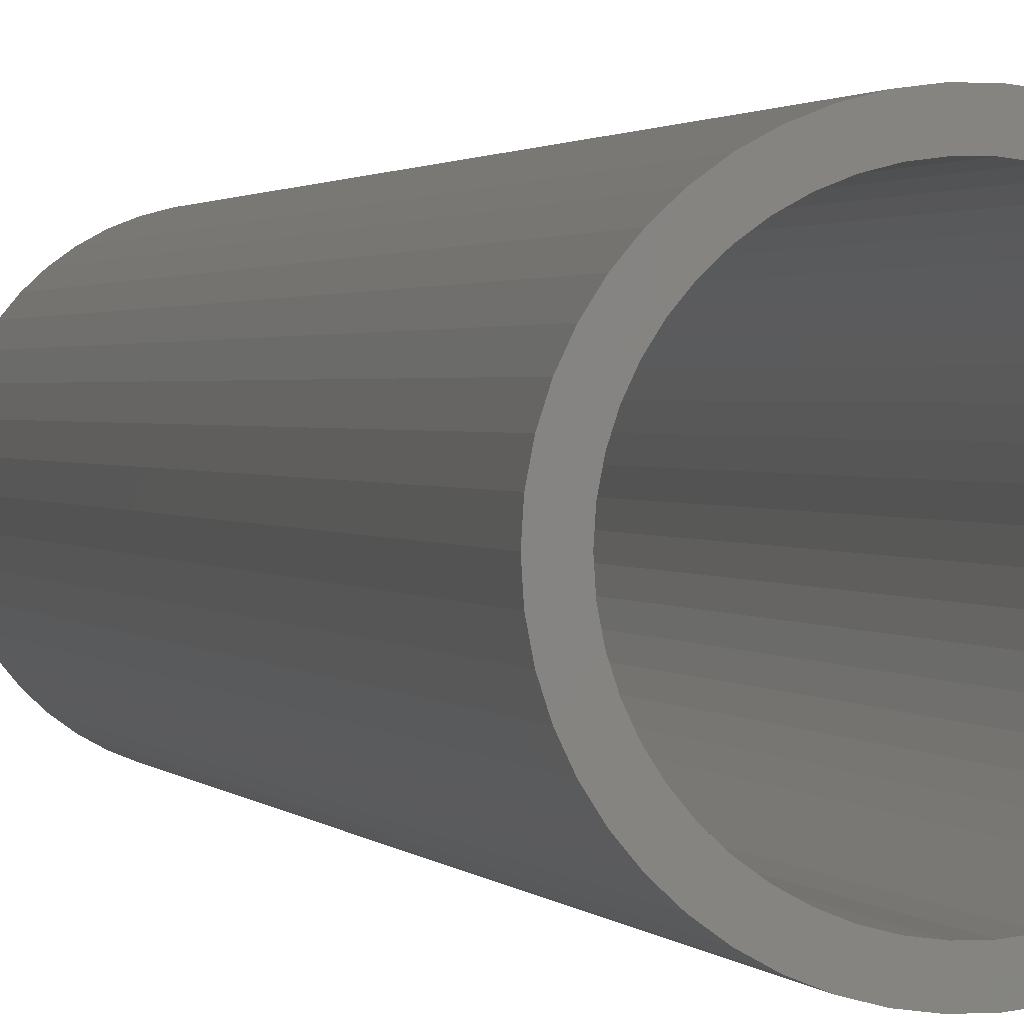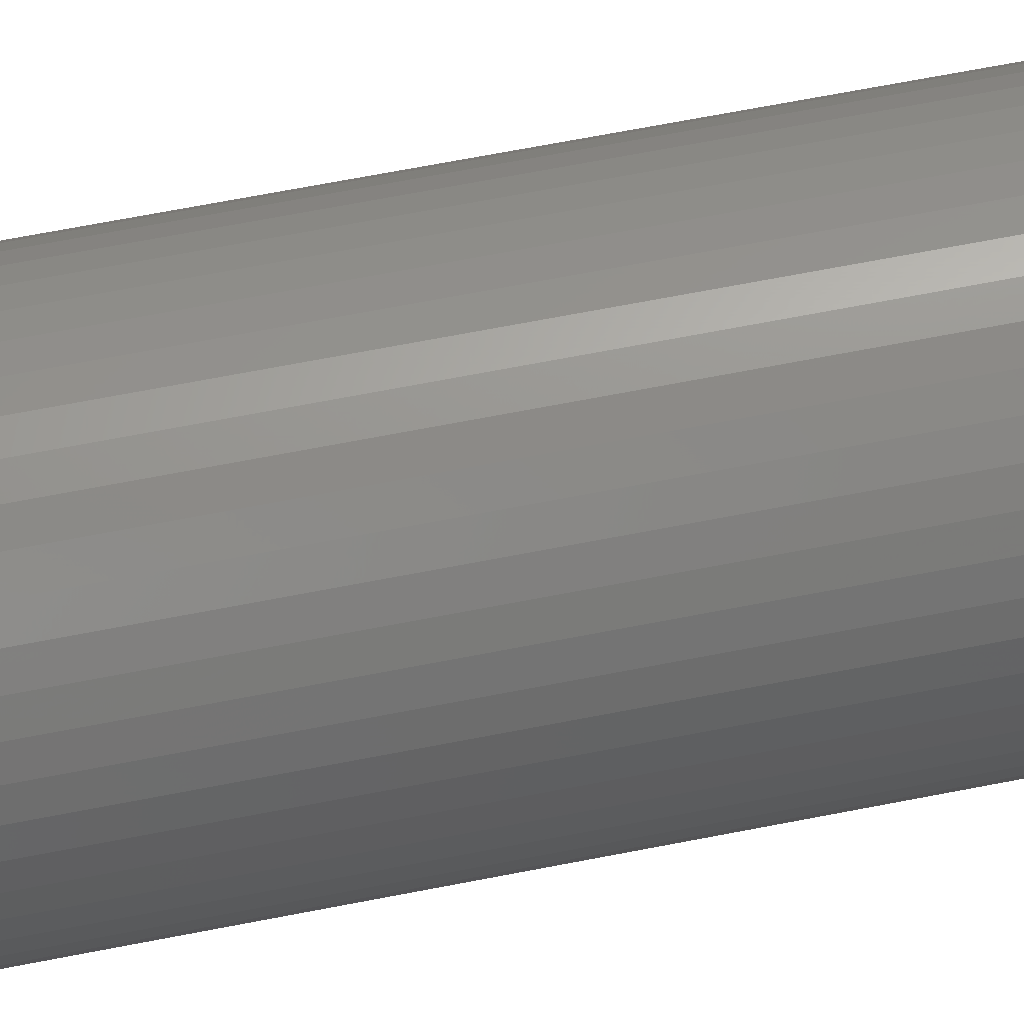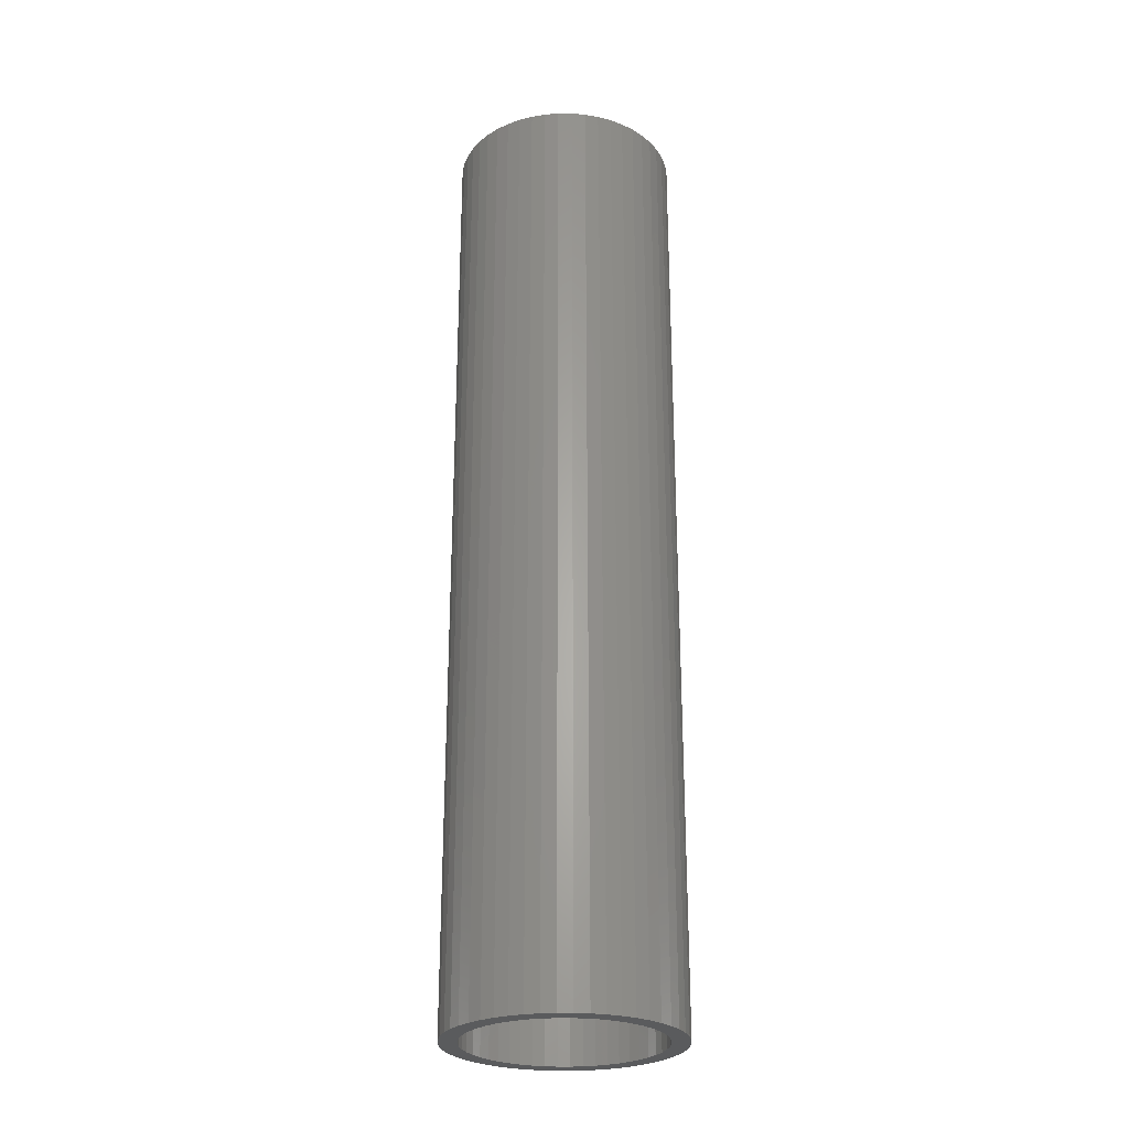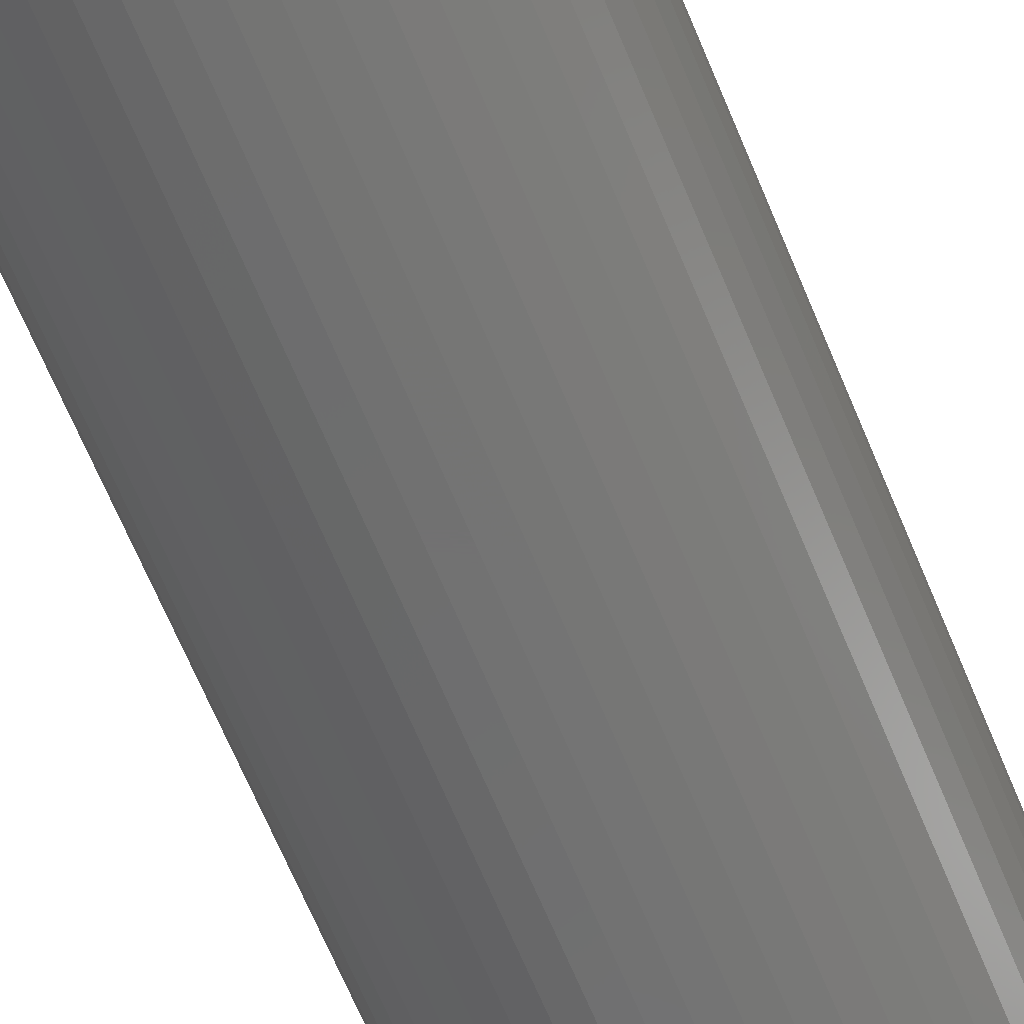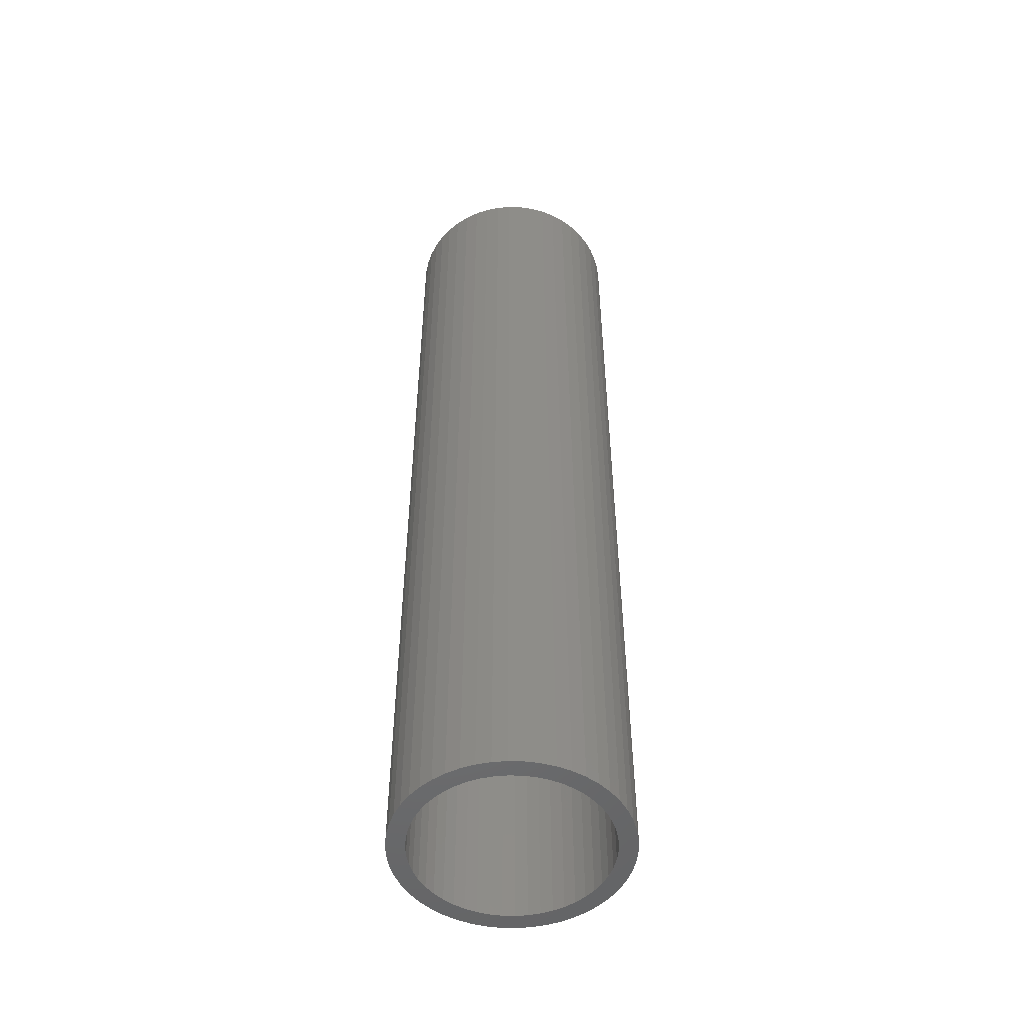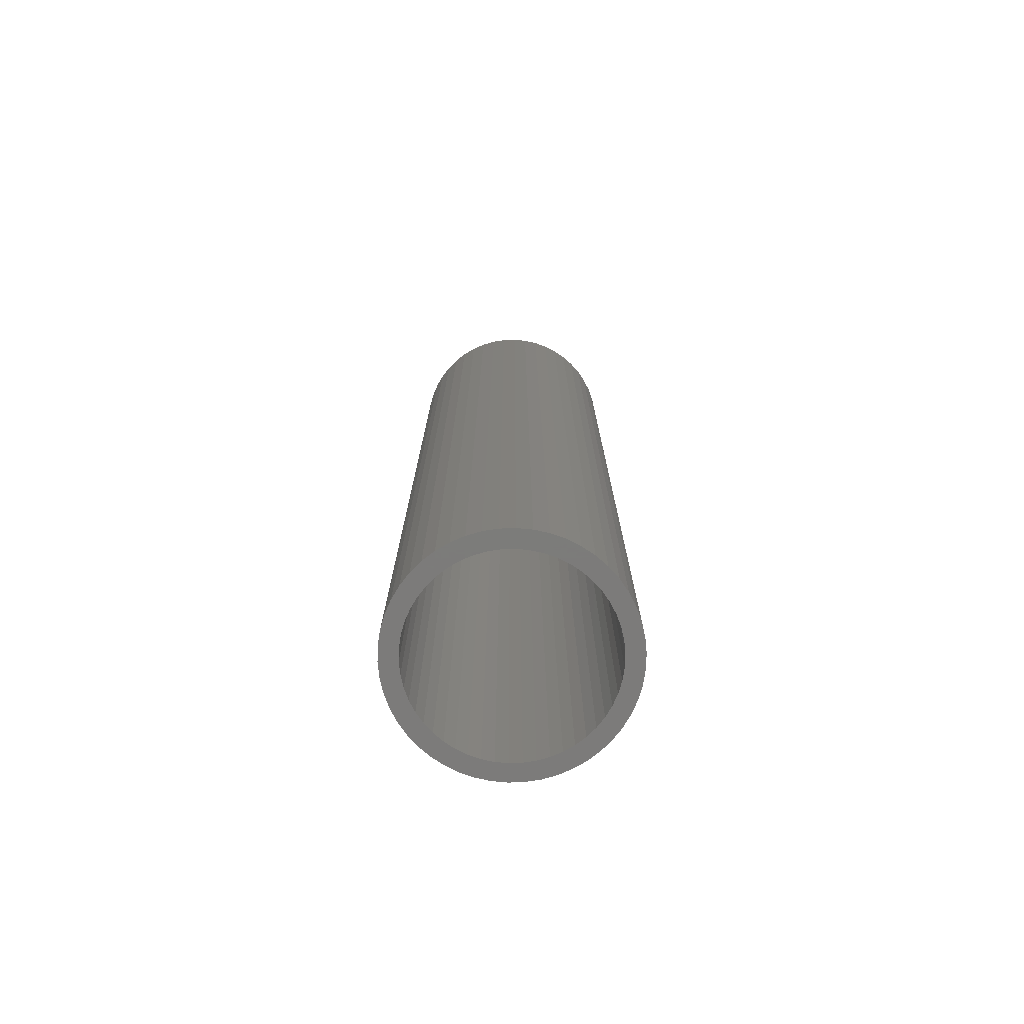
<metadata>
{"format":"stl","ext":"stl","renderer":"f3d","projection":"perspective","resolution":1024,"background":"white","views":[{"elev":1.1,"azim":-13.6,"up":"+Y"},{"elev":63.7,"azim":78.6,"up":"+Y"},{"elev":-26.6,"azim":122.1,"up":"+Z"},{"elev":-63.3,"azim":-158.0,"up":"+Y"},{"elev":-51.0,"azim":-153.1,"up":"+Z"},{"elev":-75.1,"azim":81.1,"up":"+Z"}]}
</metadata>
<code>
# stl→obj: 200 verts, 400 faces
v 4.75 0 20
v 4.713 0.5953 -20
v 4.713 0.5953 20
v 4.75 0 -20
v -4.75 0 -20
v -4.713 0.5953 20
v -4.713 0.5953 -20
v -4.75 0 20
v 0.2983 4.741 -20
v -0.2983 4.741 20
v 0.2983 4.741 20
v -0.2983 4.741 -20
v -0.2983 -4.741 -20
v 0.2983 -4.741 20
v -0.2983 -4.741 20
v 0.2983 -4.741 -20
v 3.463 3.252 -20
v 3.028 3.66 20
v 3.463 3.252 20
v 3.028 3.66 -20
v -3.028 3.66 -20
v -3.463 3.252 20
v -3.028 3.66 20
v -3.463 3.252 -20
v -1.468 4.518 -20
v -2.022 4.298 20
v -1.468 4.518 20
v -2.022 4.298 -20
v 4.416 1.749 20
v 4.162 2.288 -20
v 4.162 2.288 20
v 4.416 1.749 -20
v 4.601 1.181 -20
v 4.601 1.181 20
v 3.843 2.792 -20
v 3.843 2.792 20
v 2.022 4.298 -20
v 1.468 4.518 20
v 2.022 4.298 20
v 1.468 4.518 -20
v 0.8901 4.666 20
v 0.8901 4.666 -20
v 2.545 4.011 -20
v 2.545 4.011 20
v -4.416 1.749 -20
v -4.162 2.288 20
v -4.162 2.288 -20
v -4.416 1.749 20
v -3.843 2.792 -20
v -3.843 2.792 20
v -4.601 1.181 -20
v -4.601 1.181 20
v -0.8901 4.666 -20
v -0.8901 4.666 20
v 0.8901 -4.666 20
v 0.8901 -4.666 -20
v 4 0 20
v 3.968 0.5013 20
v 4.713 -0.5953 20
v 3.874 0.9948 20
v 3.968 -0.5013 20
v 3.719 1.472 20
v 4.601 -1.181 20
v 3.874 -0.9948 20
v 3.505 1.927 20
v 3.236 2.351 20
v 2.916 2.738 20
v 2.55 3.082 20
v 2.143 3.377 20
v 1.703 3.619 20
v 1.236 3.804 20
v 0.7495 3.929 20
v 0.2512 3.992 20
v -0.2512 3.992 20
v -0.7495 3.929 20
v -1.236 3.804 20
v -1.703 3.619 20
v -2.143 3.377 20
v -2.545 4.011 20
v -2.55 3.082 20
v -2.916 2.738 20
v -3.236 2.351 20
v -3.505 1.927 20
v -3.719 1.472 20
v -3.874 0.9948 20
v 4.416 -1.749 20
v 3.719 -1.472 20
v 4.162 -2.288 20
v 3.505 -1.927 20
v 3.843 -2.792 20
v 3.236 -2.351 20
v 3.463 -3.252 20
v 2.916 -2.738 20
v 3.028 -3.66 20
v 2.55 -3.082 20
v 2.545 -4.011 20
v 2.143 -3.377 20
v 2.022 -4.298 20
v 1.703 -3.619 20
v 1.468 -4.518 20
v 1.236 -3.804 20
v 0.7495 -3.929 20
v 0.2512 -3.992 20
v -0.2512 -3.992 20
v -0.7495 -3.929 20
v -0.8901 -4.666 20
v -1.236 -3.804 20
v -1.468 -4.518 20
v -1.703 -3.619 20
v -2.022 -4.298 20
v -2.143 -3.377 20
v -2.545 -4.011 20
v -2.55 -3.082 20
v -3.028 -3.66 20
v -2.916 -2.738 20
v -3.463 -3.252 20
v -3.236 -2.351 20
v -3.843 -2.792 20
v -3.505 -1.927 20
v -4.162 -2.288 20
v -3.719 -1.472 20
v -4.416 -1.749 20
v -3.874 -0.9948 20
v -4.601 -1.181 20
v -3.968 -0.5013 20
v -4.713 -0.5953 20
v -4 0 20
v -3.968 0.5013 20
v -2.545 4.011 -20
v 4.713 -0.5953 -20
v 3.843 -2.792 -20
v 3.463 -3.252 -20
v 4.601 -1.181 -20
v 4.416 -1.749 -20
v -4.162 -2.288 -20
v -4.416 -1.749 -20
v 4 0 -20
v 3.968 -0.5013 -20
v 3.874 -0.9948 -20
v 3.968 0.5013 -20
v 3.719 -1.472 -20
v 4.162 -2.288 -20
v 3.874 0.9948 -20
v 3.505 -1.927 -20
v 3.236 -2.351 -20
v 2.916 -2.738 -20
v 3.028 -3.66 -20
v 2.55 -3.082 -20
v 2.545 -4.011 -20
v 2.143 -3.377 -20
v 2.022 -4.298 -20
v 1.703 -3.619 -20
v 1.468 -4.518 -20
v 1.236 -3.804 -20
v 0.7495 -3.929 -20
v 0.2512 -3.992 -20
v -0.2512 -3.992 -20
v -0.7495 -3.929 -20
v -0.8901 -4.666 -20
v -1.236 -3.804 -20
v -1.468 -4.518 -20
v -1.703 -3.619 -20
v -2.022 -4.298 -20
v -2.143 -3.377 -20
v -2.545 -4.011 -20
v -2.55 -3.082 -20
v -3.028 -3.66 -20
v -2.916 -2.738 -20
v -3.463 -3.252 -20
v -3.236 -2.351 -20
v -3.843 -2.792 -20
v -3.505 -1.927 -20
v -3.719 -1.472 -20
v -3.874 -0.9948 -20
v -4.601 -1.181 -20
v 3.719 1.472 -20
v 3.505 1.927 -20
v 3.236 2.351 -20
v 2.916 2.738 -20
v 2.55 3.082 -20
v 2.143 3.377 -20
v 1.703 3.619 -20
v 1.236 3.804 -20
v 0.7495 3.929 -20
v 0.2512 3.992 -20
v -0.2512 3.992 -20
v -0.7495 3.929 -20
v -1.236 3.804 -20
v -1.703 3.619 -20
v -2.143 3.377 -20
v -2.55 3.082 -20
v -2.916 2.738 -20
v -3.236 2.351 -20
v -3.505 1.927 -20
v -3.719 1.472 -20
v -3.874 0.9948 -20
v -3.968 0.5013 -20
v -4 0 -20
v -3.968 -0.5013 -20
v -4.713 -0.5953 -20
f 1 2 3
f 2 1 4
f 5 6 7
f 6 5 8
f 9 10 11
f 10 9 12
f 13 14 15
f 14 13 16
f 17 18 19
f 18 17 20
f 21 22 23
f 22 21 24
f 25 26 27
f 26 25 28
f 29 30 31
f 30 29 32
f 3 33 34
f 33 3 2
f 31 35 36
f 35 31 30
f 37 38 39
f 38 37 40
f 40 41 38
f 41 40 42
f 43 39 44
f 39 43 37
f 45 46 47
f 46 45 48
f 49 22 24
f 22 49 50
f 51 48 45
f 48 51 52
f 53 27 54
f 27 53 25
f 16 55 14
f 55 16 56
f 34 32 29
f 32 34 33
f 36 17 19
f 17 36 35
f 42 11 41
f 11 42 9
f 20 44 18
f 44 20 43
f 47 50 49
f 50 47 46
f 7 52 51
f 52 7 6
f 57 1 3
f 58 3 34
f 1 57 59
f 60 34 29
f 61 59 57
f 62 29 31
f 59 61 63
f 64 63 61
f 3 58 57
f 34 60 58
f 65 31 36
f 29 62 60
f 31 65 62
f 66 36 19
f 36 66 65
f 67 19 18
f 19 67 66
f 18 68 67
f 44 68 18
f 44 69 68
f 39 69 44
f 39 70 69
f 38 70 39
f 38 71 70
f 41 71 38
f 41 72 71
f 11 72 41
f 11 73 72
f 11 74 73
f 10 74 11
f 10 75 74
f 54 75 10
f 54 76 75
f 27 76 54
f 27 77 76
f 26 77 27
f 26 78 77
f 79 78 26
f 79 80 78
f 23 80 79
f 80 23 81
f 22 81 23
f 81 22 82
f 50 82 22
f 82 50 83
f 46 83 50
f 83 46 84
f 48 84 46
f 84 48 85
f 52 85 48
f 63 64 86
f 87 86 64
f 86 87 88
f 89 88 87
f 88 89 90
f 91 90 89
f 90 91 92
f 93 92 91
f 92 93 94
f 95 94 93
f 95 96 94
f 97 96 95
f 97 98 96
f 99 98 97
f 99 100 98
f 101 100 99
f 101 55 100
f 102 55 101
f 102 14 55
f 103 14 102
f 104 14 103
f 104 15 14
f 105 15 104
f 105 106 15
f 107 106 105
f 107 108 106
f 109 108 107
f 109 110 108
f 111 110 109
f 111 112 110
f 113 112 111
f 114 113 115
f 113 114 112
f 116 115 117
f 115 116 114
f 118 117 119
f 120 119 121
f 117 118 116
f 122 121 123
f 124 123 125
f 126 125 127
f 85 52 128
f 119 120 118
f 6 128 52
f 121 122 120
f 128 6 127
f 123 124 122
f 8 127 6
f 125 126 124
f 127 8 126
f 28 79 26
f 79 28 129
f 129 23 79
f 23 129 21
f 12 54 10
f 54 12 53
f 59 4 1
f 4 59 130
f 92 131 90
f 131 92 132
f 86 133 63
f 133 86 134
f 63 130 59
f 130 63 133
f 135 122 136
f 122 135 120
f 137 4 130
f 138 130 133
f 4 137 2
f 139 133 134
f 140 2 137
f 141 134 142
f 2 140 33
f 143 33 140
f 130 138 137
f 133 139 138
f 144 142 131
f 134 141 139
f 142 144 141
f 145 131 132
f 131 145 144
f 146 132 147
f 132 146 145
f 147 148 146
f 149 148 147
f 149 150 148
f 151 150 149
f 151 152 150
f 153 152 151
f 153 154 152
f 56 154 153
f 56 155 154
f 16 155 56
f 16 156 155
f 16 157 156
f 13 157 16
f 13 158 157
f 159 158 13
f 159 160 158
f 161 160 159
f 161 162 160
f 163 162 161
f 163 164 162
f 165 164 163
f 165 166 164
f 167 166 165
f 166 167 168
f 169 168 167
f 168 169 170
f 171 170 169
f 170 171 172
f 135 172 171
f 172 135 173
f 136 173 135
f 173 136 174
f 175 174 136
f 33 143 32
f 176 32 143
f 32 176 30
f 177 30 176
f 30 177 35
f 178 35 177
f 35 178 17
f 179 17 178
f 17 179 20
f 180 20 179
f 180 43 20
f 181 43 180
f 181 37 43
f 182 37 181
f 182 40 37
f 183 40 182
f 183 42 40
f 184 42 183
f 184 9 42
f 185 9 184
f 186 9 185
f 186 12 9
f 187 12 186
f 187 53 12
f 188 53 187
f 188 25 53
f 189 25 188
f 189 28 25
f 190 28 189
f 190 129 28
f 191 129 190
f 21 191 192
f 191 21 129
f 24 192 193
f 192 24 21
f 49 193 194
f 47 194 195
f 193 49 24
f 45 195 196
f 51 196 197
f 7 197 198
f 174 175 199
f 194 47 49
f 200 199 175
f 195 45 47
f 199 200 198
f 196 51 45
f 5 198 200
f 197 7 51
f 198 5 7
f 151 96 98
f 96 151 149
f 147 92 94
f 92 147 132
f 90 142 88
f 142 90 131
f 161 106 108
f 106 161 159
f 136 124 175
f 124 136 122
f 153 98 100
f 98 153 151
f 56 100 55
f 100 56 153
f 88 134 86
f 134 88 142
f 159 15 106
f 15 159 13
f 163 108 110
f 108 163 161
f 169 118 171
f 118 169 116
f 169 114 116
f 114 169 167
f 175 126 200
f 126 175 124
f 200 8 5
f 8 200 126
f 149 94 96
f 94 149 147
f 171 120 135
f 120 171 118
f 165 110 112
f 110 165 163
f 167 112 114
f 112 167 165
f 176 65 177
f 65 176 62
f 85 195 84
f 195 85 196
f 177 66 178
f 66 177 65
f 184 71 72
f 71 184 183
f 183 70 71
f 70 183 182
f 189 76 77
f 76 189 188
f 84 194 83
f 194 84 195
f 138 57 137
f 57 138 61
f 152 101 99
f 101 152 154
f 185 72 73
f 72 185 184
f 181 68 69
f 68 181 180
f 82 192 81
f 192 82 193
f 190 77 78
f 77 190 189
f 191 78 80
f 78 191 190
f 137 58 140
f 58 137 57
f 141 64 139
f 64 141 87
f 157 105 104
f 105 157 158
f 154 102 101
f 102 154 155
f 140 60 143
f 60 140 58
f 143 62 176
f 62 143 60
f 180 67 68
f 67 180 179
f 178 67 179
f 67 178 66
f 186 73 74
f 73 186 185
f 182 69 70
f 69 182 181
f 127 197 128
f 197 127 198
f 128 196 85
f 196 128 197
f 83 193 82
f 193 83 194
f 187 74 75
f 74 187 186
f 188 75 76
f 75 188 187
f 192 80 81
f 80 192 191
f 139 61 138
f 61 139 64
f 158 107 105
f 107 158 160
f 155 103 102
f 103 155 156
f 150 99 97
f 99 150 152
f 146 91 145
f 91 146 93
f 145 89 144
f 89 145 91
f 162 111 109
f 111 162 164
f 125 198 127
f 198 125 199
f 121 174 123
f 174 121 173
f 115 170 117
f 170 115 168
f 119 173 121
f 173 119 172
f 146 95 93
f 95 146 148
f 148 97 95
f 97 148 150
f 144 87 141
f 87 144 89
f 166 115 113
f 115 166 168
f 156 104 103
f 104 156 157
f 164 113 111
f 113 164 166
f 123 199 125
f 199 123 174
f 117 172 119
f 172 117 170
f 160 109 107
f 109 160 162

</code>
